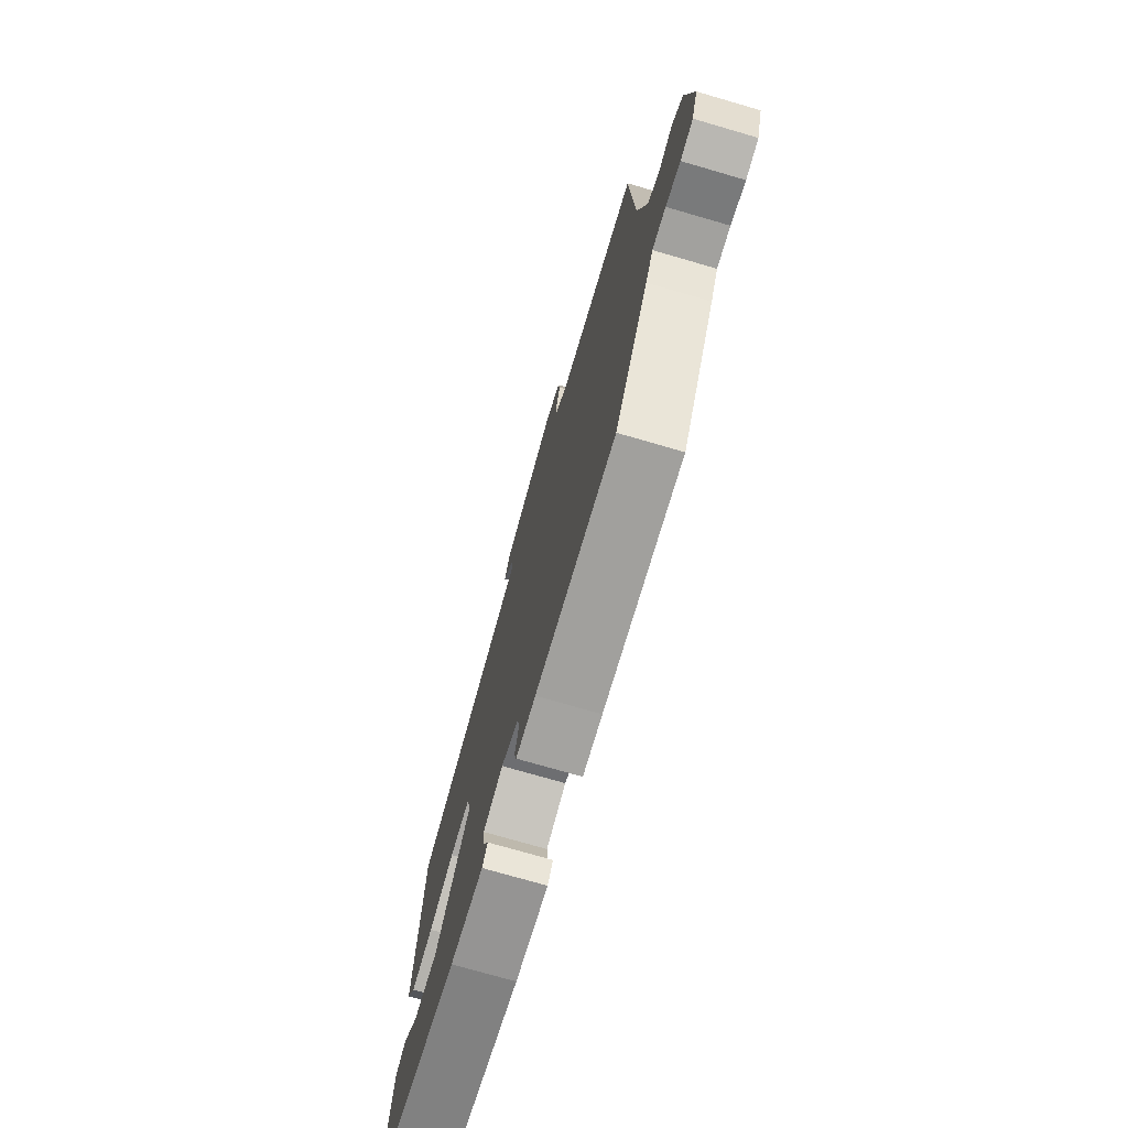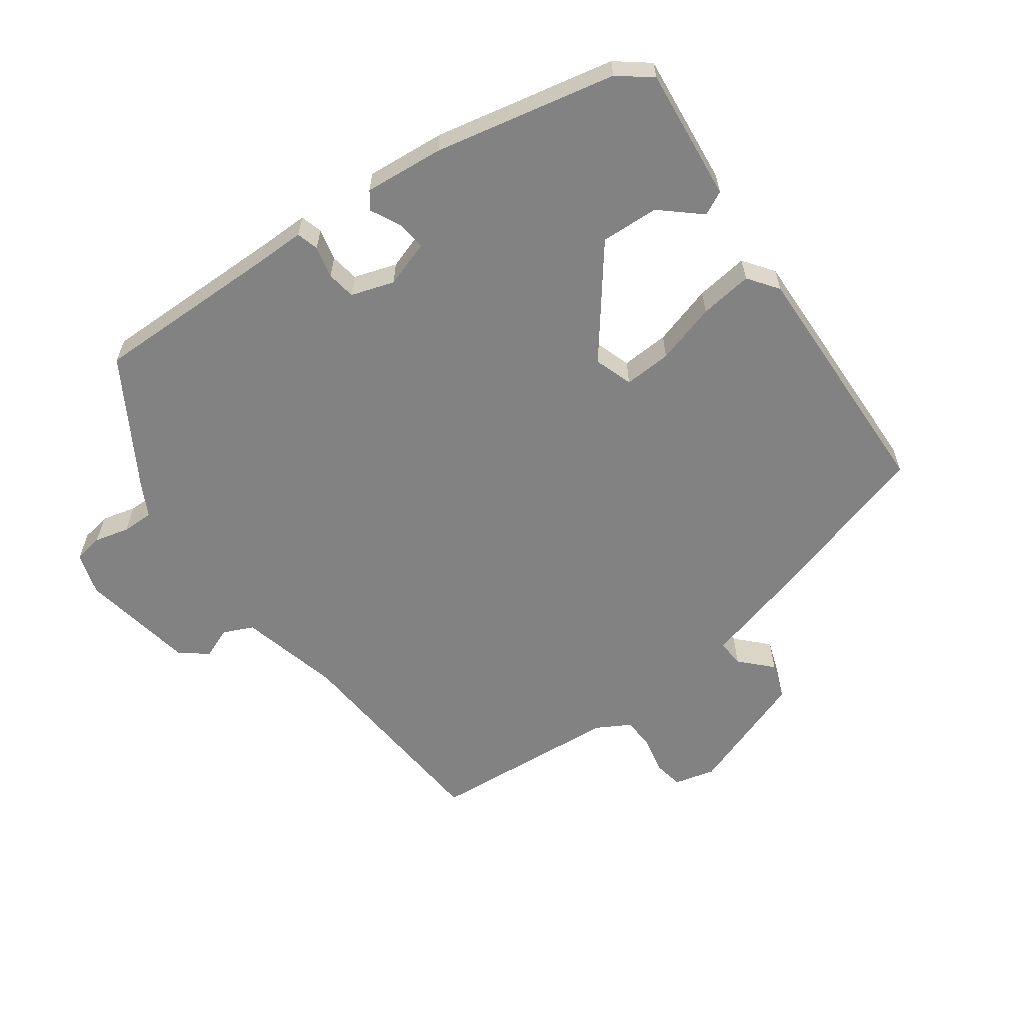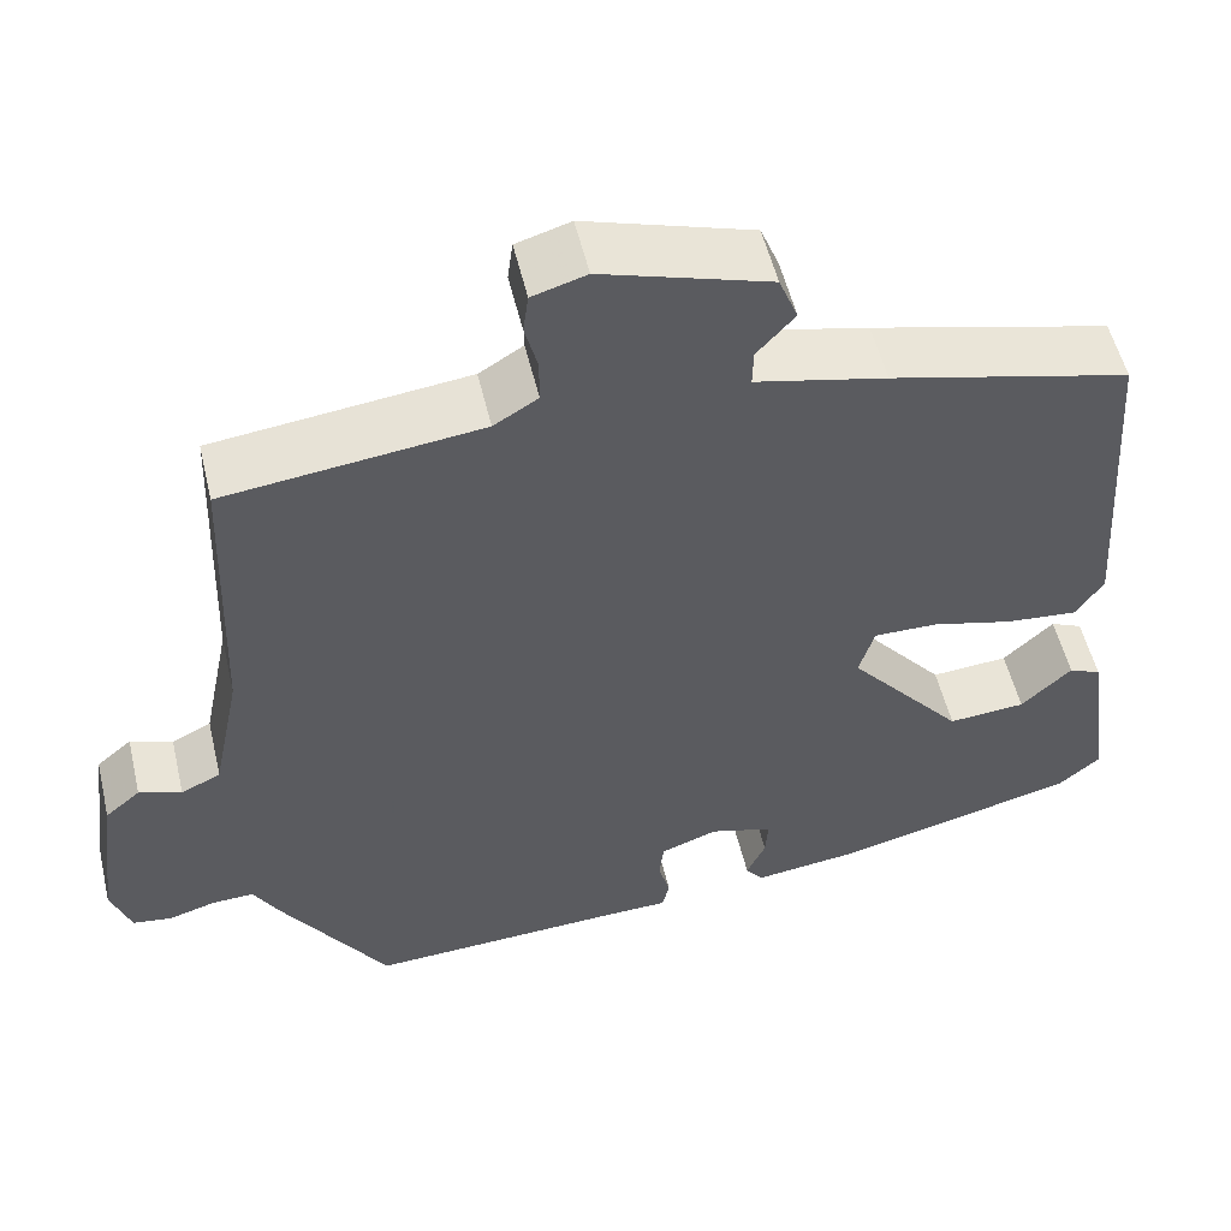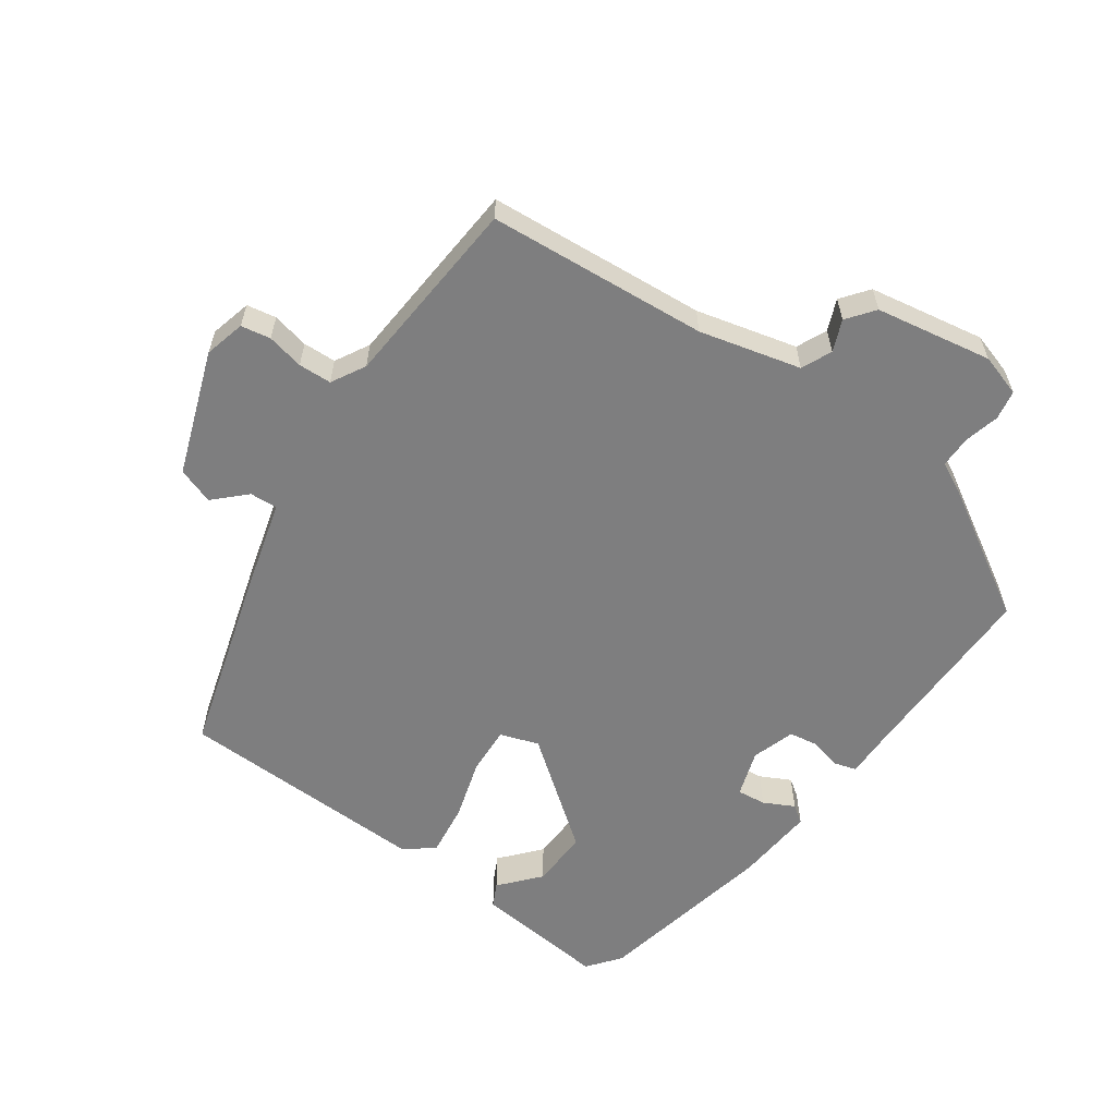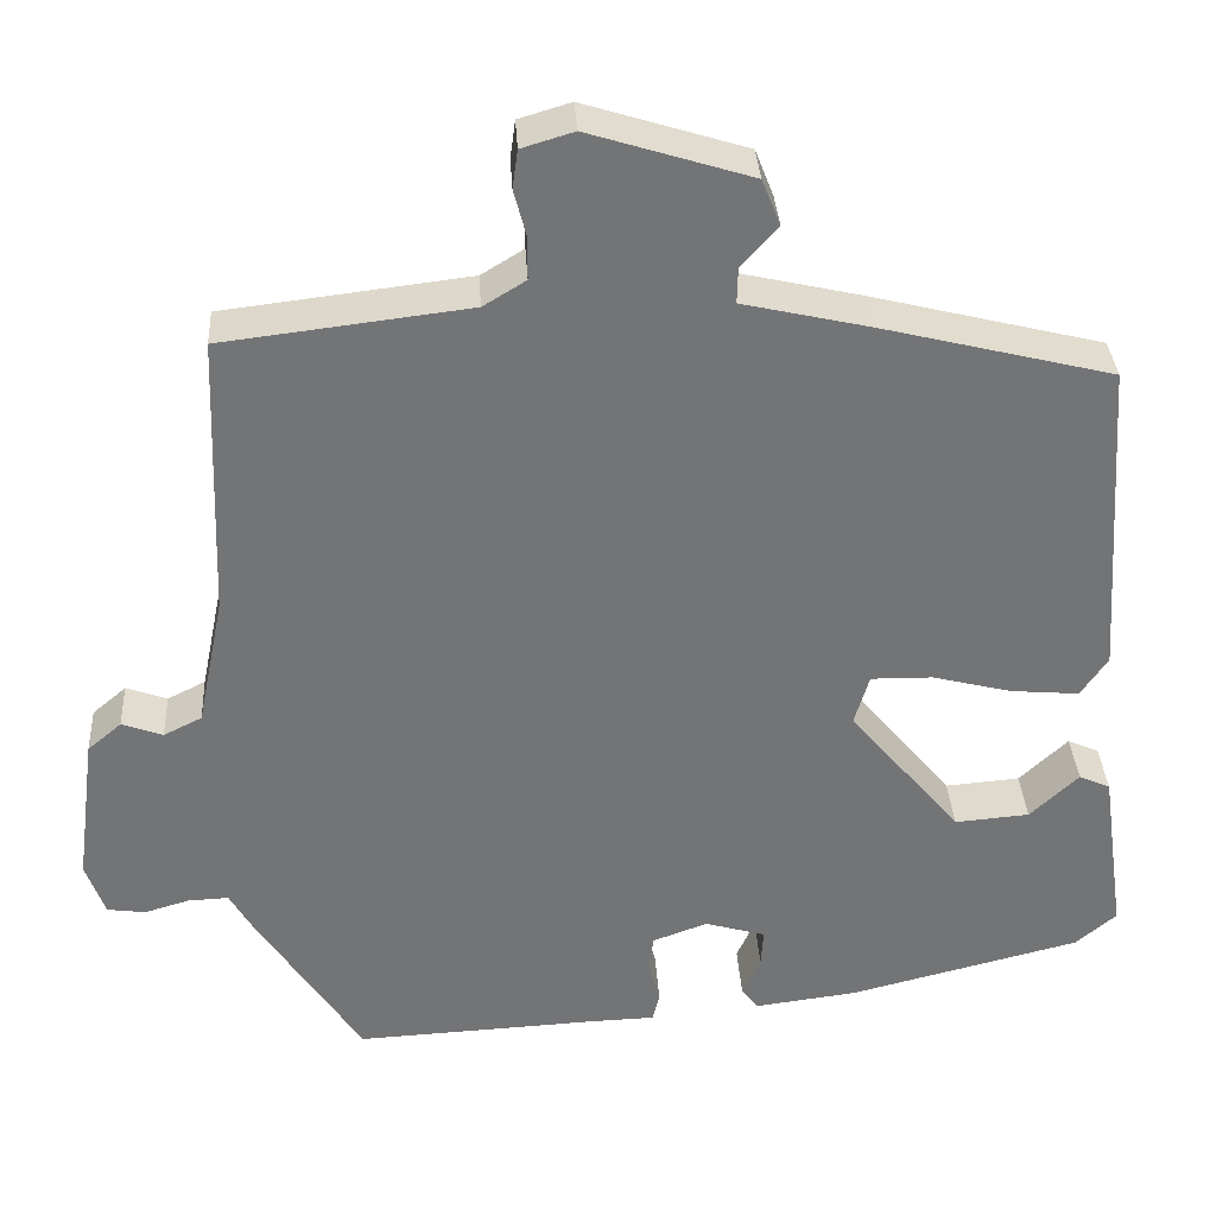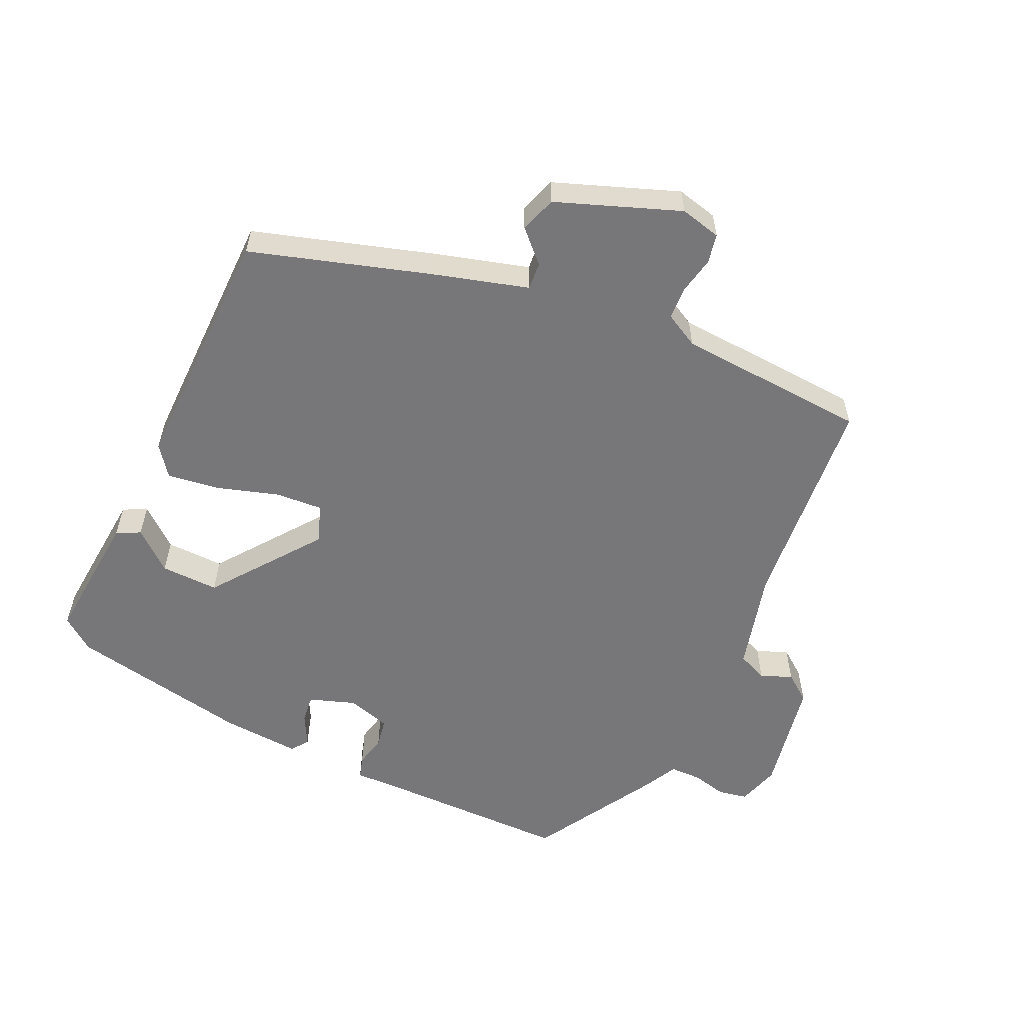
<metadata>
{"format":"obj","ext":"obj","renderer":"f3d","projection":"perspective","resolution":1024,"background":"white","views":[{"elev":-74.4,"azim":73.8,"up":"+Z"},{"elev":-60.7,"azim":-142.0,"up":"+Y"},{"elev":53.8,"azim":166.7,"up":"+Z"},{"elev":-59.5,"azim":57.2,"up":"+Y"},{"elev":34.1,"azim":176.6,"up":"+Z"},{"elev":-57.2,"azim":-21.7,"up":"+Y"}]}
</metadata>
<code>
v 0.369 0.07 -0.506
v 0.085 0.07 -0.492
v 0.015 0.07 -0.49
v 0.007 0.07 -0.457
v 0.02 0.07 -0.41
v 0.015 0.07 -0.367
v -0.048 0.07 -0.344
v -0.118 0.07 -0.364
v -0.115 0.07 -0.407
v -0.094 0.07 -0.453
v -0.113 0.07 -0.478
v -0.231 0.07 -0.463
v -0.498 0.07 -0.396
v -0.545 0.07 -0.356
v -0.517 0.07 -0.159
v -0.481 0.07 -0.143
v -0.425 0.07 -0.196
v -0.339 0.07 -0.203
v -0.211 0.07 -0.05
v -0.228 0.07 0.008
v -0.299 0.07 0.007
v -0.39 0.07 -0.016
v -0.469 0.07 -0.023
v -0.5 0.07 0.023
v -0.475 0.07 0.394
v -0.209 0.07 0.46
v -0.064 0.07 0.493
v -0.065 0.07 0.534
v -0.107 0.07 0.581
v -0.086 0.07 0.634
v 0.1 0.07 0.692
v 0.16 0.07 0.674
v 0.166 0.07 0.63
v 0.152 0.07 0.576
v 0.152 0.07 0.527
v 0.201 0.07 0.497
v 0.484 0.07 0.463
v 0.496 0.07 0.137
v 0.527 0.07 -0.014
v 0.571 0.07 -0.036
v 0.618 0.07 -0.019
v 0.657 0.07 -0.052
v 0.68 0.07 -0.225
v 0.658 0.07 -0.287
v 0.614 0.07 -0.293
v 0.563 0.07 -0.278
v 0.516 0.07 -0.276
v 0.489 0.07 -0.323
v 0.369 0 -0.506
v 0.085 0 -0.492
v 0.015 0 -0.49
v 0.007 0 -0.457
v 0.02 0 -0.41
v 0.015 0 -0.367
v -0.048 0 -0.344
v -0.118 0 -0.364
v -0.115 0 -0.407
v -0.094 0 -0.453
v -0.113 0 -0.478
v -0.231 0 -0.463
v -0.498 0 -0.396
v -0.545 0 -0.356
v -0.517 0 -0.159
v -0.481 0 -0.143
v -0.425 0 -0.196
v -0.339 0 -0.203
v -0.211 0 -0.05
v -0.228 0 0.008
v -0.299 0 0.007
v -0.39 0 -0.016
v -0.469 0 -0.023
v -0.5 0 0.023
v -0.475 0 0.394
v -0.209 0 0.46
v -0.064 0 0.493
v -0.065 0 0.534
v -0.107 0 0.581
v -0.086 0 0.634
v 0.1 0 0.692
v 0.16 0 0.674
v 0.166 0 0.63
v 0.152 0 0.576
v 0.152 0 0.527
v 0.201 0 0.497
v 0.484 0 0.463
v 0.496 0 0.137
v 0.527 0 -0.014
v 0.571 0 -0.036
v 0.618 0 -0.019
v 0.657 0 -0.052
v 0.68 0 -0.225
v 0.658 0 -0.287
v 0.614 0 -0.293
v 0.563 0 -0.278
v 0.516 0 -0.276
v 0.489 0 -0.323
f 47 48 1 2
f 44 45 46
f 43 44 46
f 42 43 46
f 41 42 46
f 40 41 46
f 39 40 46 47
f 3 4 5
f 2 3 5
f 47 2 5
f 39 47 5
f 38 39 5
f 38 5 6
f 37 38 6
f 36 37 6
f 32 33 34
f 31 32 34
f 30 31 34
f 29 30 34
f 28 29 34
f 27 28 34 35
f 27 35 36
f 26 27 36
f 25 26 36
f 24 25 36
f 23 24 36
f 22 23 36
f 21 22 36
f 15 16 17
f 14 15 17
f 13 14 17
f 12 13 17
f 12 17 18
f 11 12 18
f 10 11 18
f 9 10 18
f 8 9 18 19
f 36 6 7
f 8 19 20
f 7 8 20
f 36 7 20
f 20 21 36
f 50 49 96 95
f 94 93 92
f 94 92 91
f 94 91 90
f 94 90 89
f 94 89 88
f 95 94 88 87
f 53 52 51
f 53 51 50
f 53 50 95
f 53 95 87
f 53 87 86
f 54 53 86
f 54 86 85
f 54 85 84
f 82 81 80
f 82 80 79
f 82 79 78
f 82 78 77
f 82 77 76
f 83 82 76 75
f 84 83 75
f 84 75 74
f 84 74 73
f 84 73 72
f 84 72 71
f 84 71 70
f 84 70 69
f 65 64 63
f 65 63 62
f 65 62 61
f 65 61 60
f 66 65 60
f 66 60 59
f 66 59 58
f 66 58 57
f 67 66 57 56
f 55 54 84
f 68 67 56
f 68 56 55
f 68 55 84
f 84 69 68
f 1 49 50 2
f 2 50 51 3
f 3 51 52 4
f 4 52 53 5
f 5 53 54 6
f 6 54 55 7
f 7 55 56 8
f 8 56 57 9
f 9 57 58 10
f 10 58 59 11
f 11 59 60 12
f 12 60 61 13
f 13 61 62 14
f 14 62 63 15
f 15 63 64 16
f 16 64 65 17
f 17 65 66 18
f 18 66 67 19
f 19 67 68 20
f 20 68 69 21
f 21 69 70 22
f 22 70 71 23
f 23 71 72 24
f 24 72 73 25
f 25 73 74 26
f 26 74 75 27
f 27 75 76 28
f 28 76 77 29
f 29 77 78 30
f 30 78 79 31
f 31 79 80 32
f 32 80 81 33
f 33 81 82 34
f 34 82 83 35
f 35 83 84 36
f 36 84 85 37
f 37 85 86 38
f 38 86 87 39
f 39 87 88 40
f 40 88 89 41
f 41 89 90 42
f 42 90 91 43
f 43 91 92 44
f 44 92 93 45
f 45 93 94 46
f 46 94 95 47
f 47 95 96 48
f 48 96 49 1

</code>
